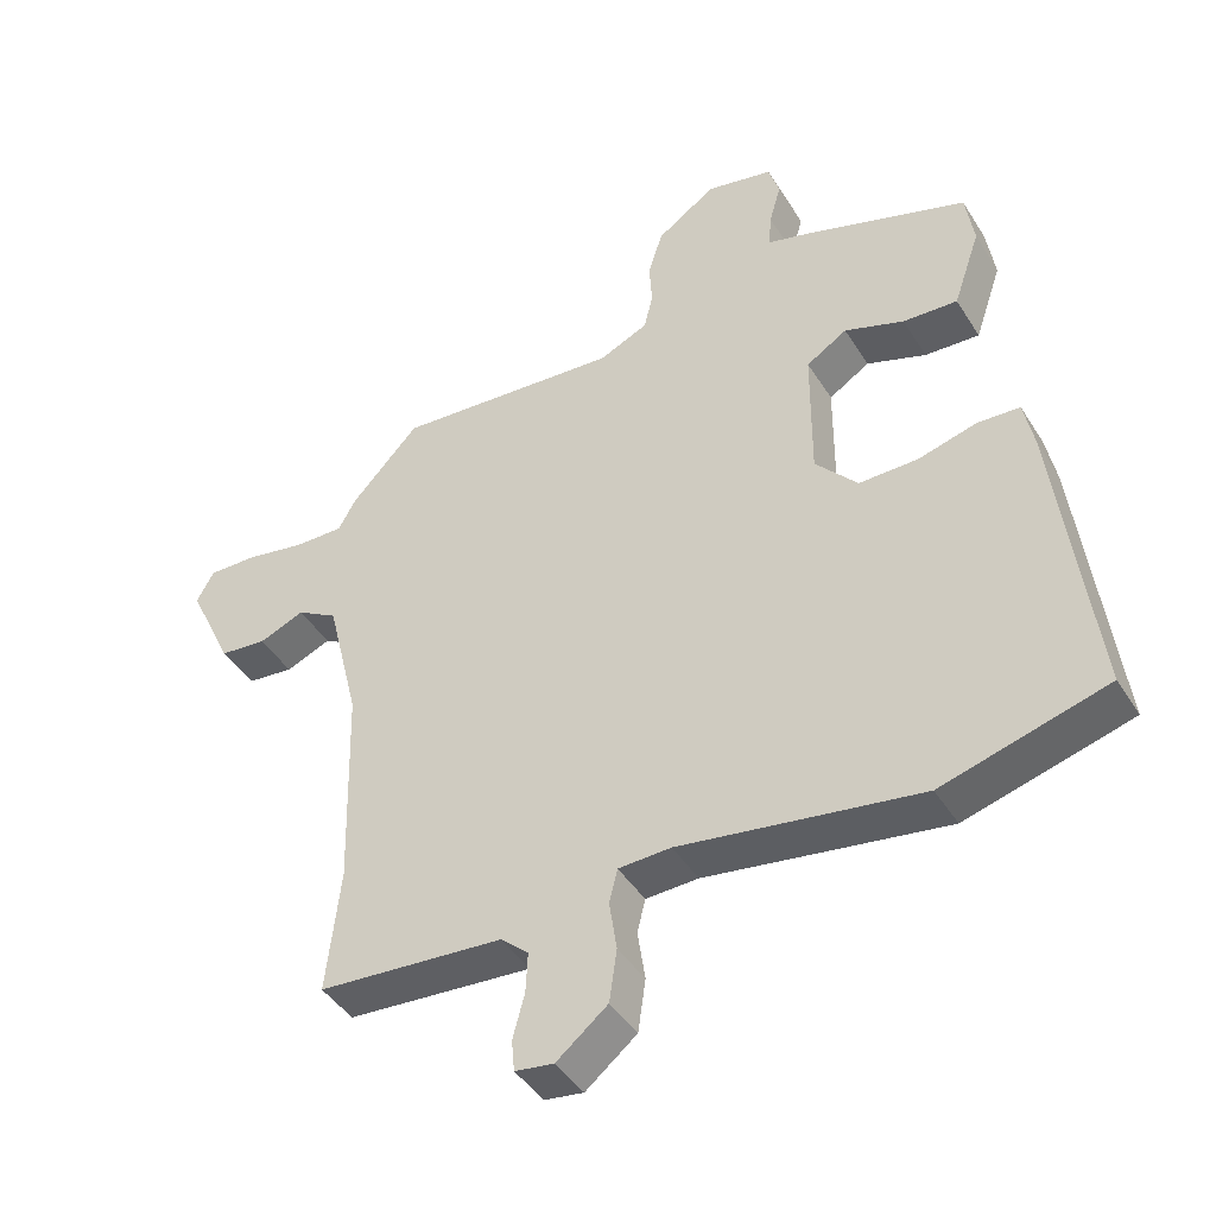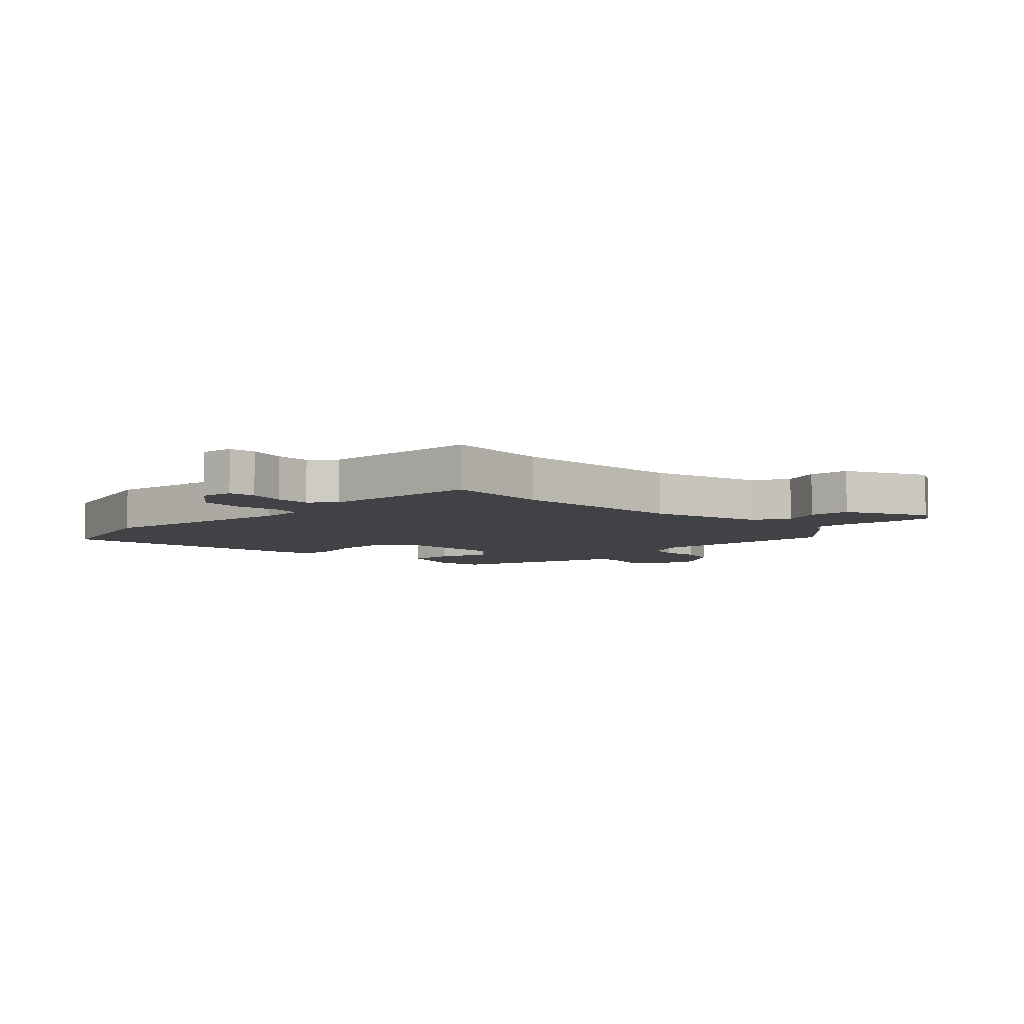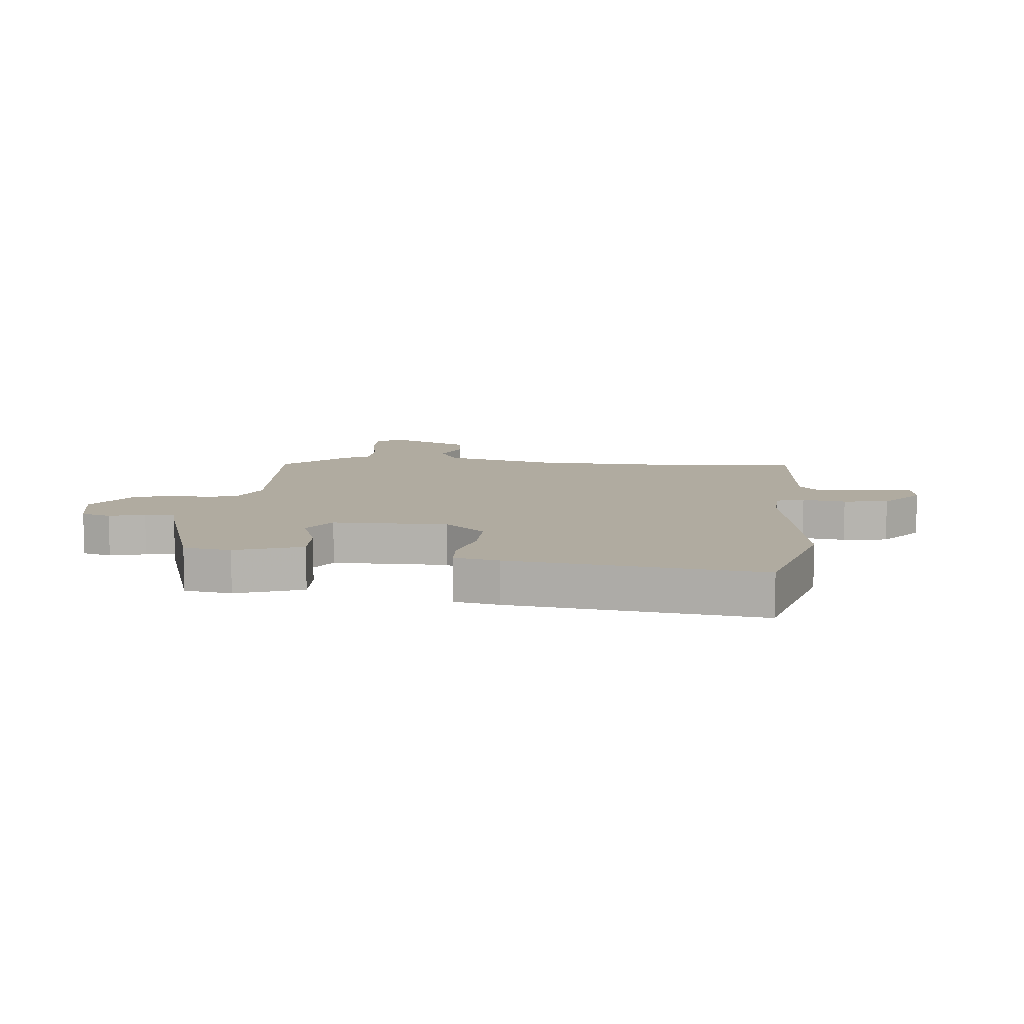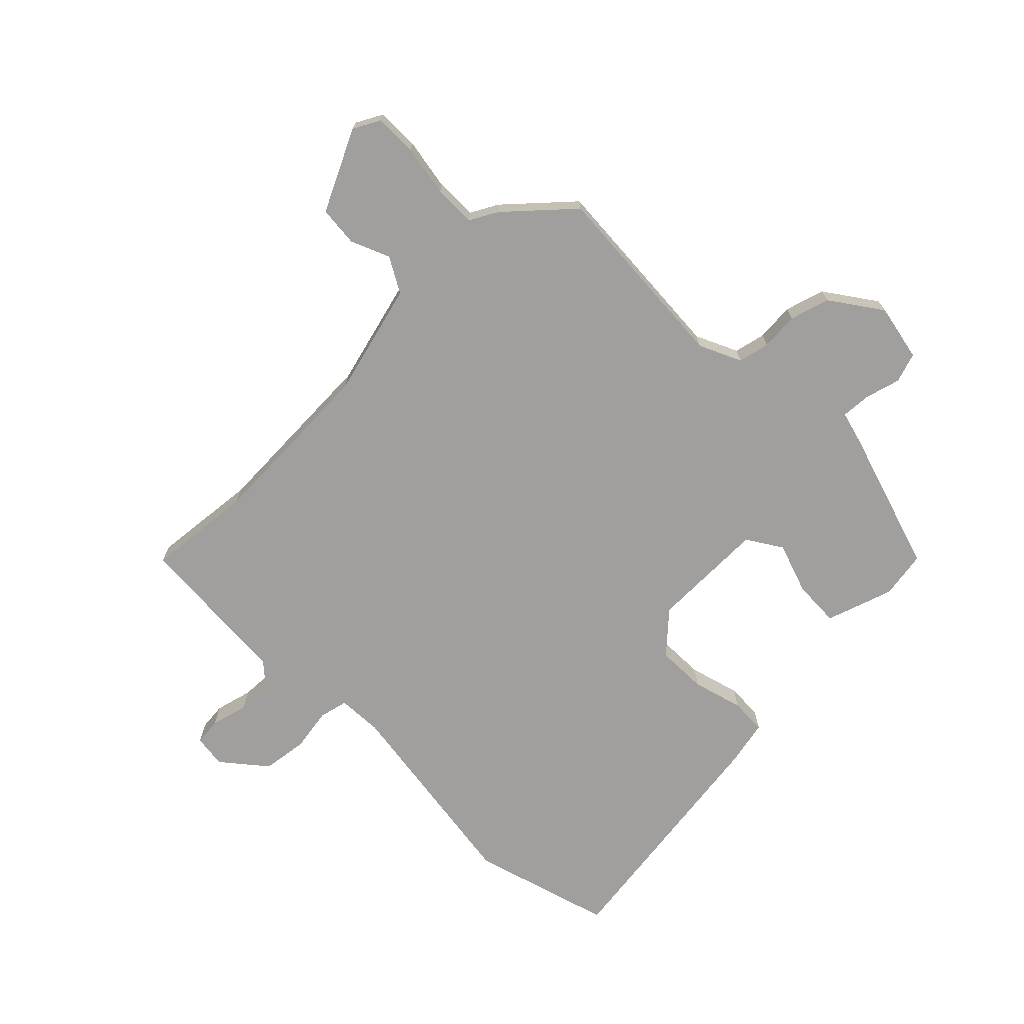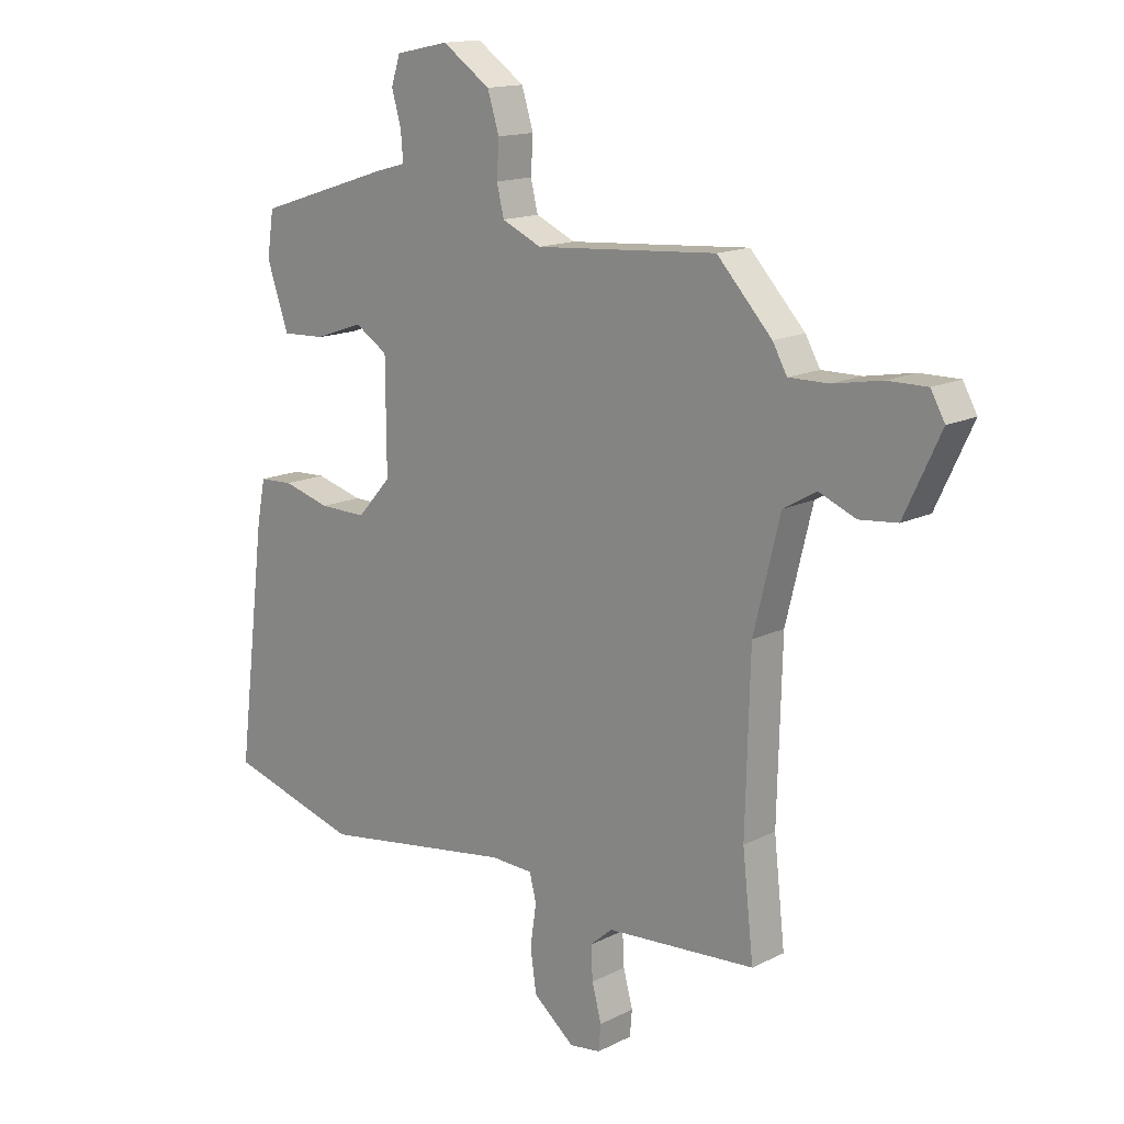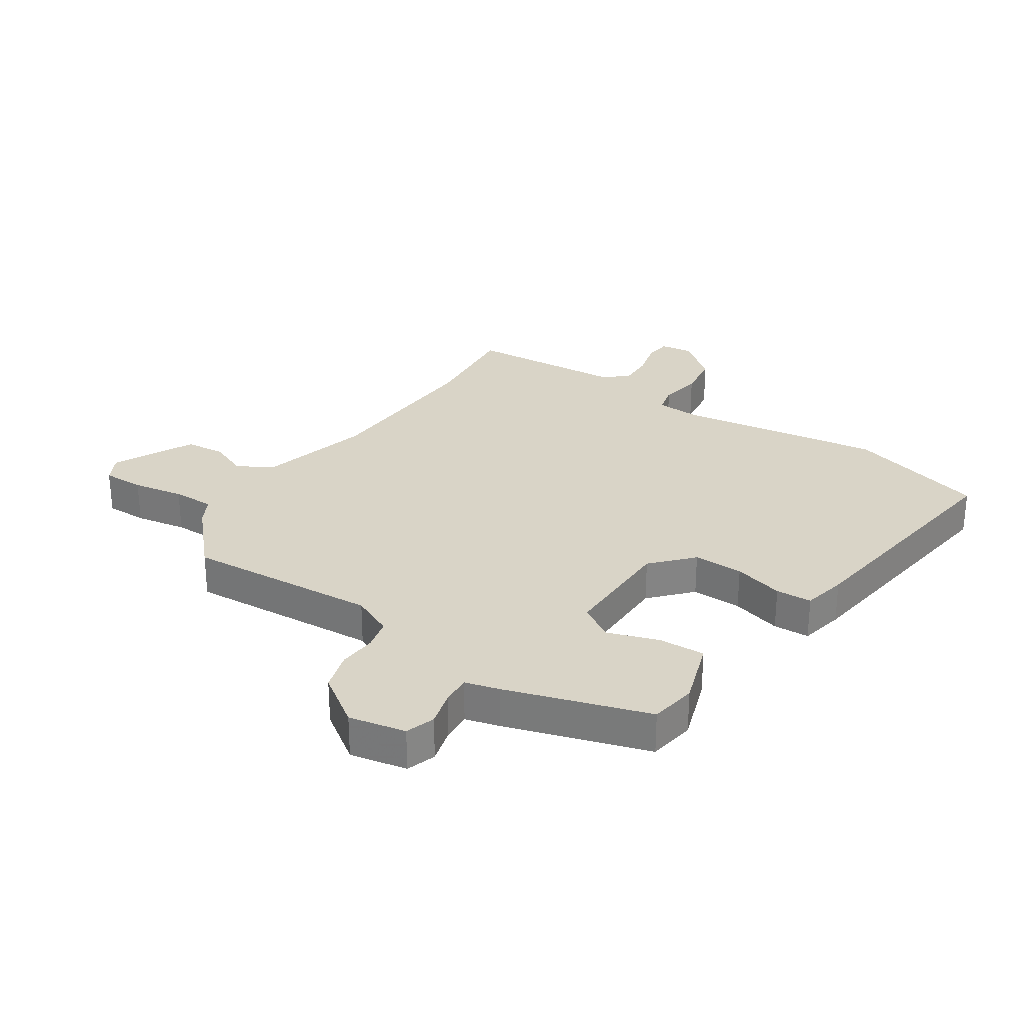
<metadata>
{"format":"obj","ext":"obj","renderer":"f3d","projection":"perspective","resolution":1024,"background":"white","views":[{"elev":-43.3,"azim":29.8,"up":"+Z"},{"elev":-6.2,"azim":-134.9,"up":"+Y"},{"elev":9.8,"azim":95.7,"up":"+Y"},{"elev":-71.3,"azim":-44.6,"up":"+Y"},{"elev":15.0,"azim":-136.7,"up":"+Z"},{"elev":28.6,"azim":34.1,"up":"+Y"}]}
</metadata>
<code>
v 0.592 0.07 -0.474
v 0.355 0.07 -0.541
v 0.008 0.07 -0.488
v -0.068 0.07 -0.491
v -0.08 0.07 -0.539
v -0.069 0.07 -0.612
v -0.08 0.07 -0.688
v -0.154 0.07 -0.748
v -0.21 0.07 -0.74
v -0.214 0.07 -0.694
v -0.197 0.07 -0.631
v -0.194 0.07 -0.572
v -0.234 0.07 -0.537
v -0.502 0.07 -0.517
v -0.482 0.07 -0.338
v -0.49 0.07 -0.038
v -0.537 0.07 0.153
v -0.596 0.07 0.187
v -0.662 0.07 0.16
v -0.73 0.07 0.167
v -0.795 0.07 0.305
v -0.77 0.07 0.35
v -0.699 0.07 0.349
v -0.612 0.07 0.333
v -0.541 0.07 0.332
v -0.515 0.07 0.378
v -0.417 0.07 0.483
v -0.091 0.07 0.459
v -0.02 0.07 0.491
v -0.007 0.07 0.544
v -0.011 0.07 0.608
v 0.01 0.07 0.675
v 0.096 0.07 0.734
v 0.192 0.07 0.714
v 0.208 0.07 0.664
v 0.191 0.07 0.604
v 0.187 0.07 0.554
v 0.245 0.07 0.538
v 0.485 0.07 0.461
v 0.497 0.07 0.381
v 0.458 0.07 0.268
v 0.379 0.07 0.272
v 0.293 0.07 0.302
v 0.234 0.07 0.265
v 0.233 0.07 0.07
v 0.294 0.07 0.002
v 0.379 0.07 0.003
v 0.464 0.07 0.026
v 0.525 0.07 0.023
v 0.54 0.07 -0.052
v 0.592 0 -0.474
v 0.355 0 -0.541
v 0.008 0 -0.488
v -0.068 0 -0.491
v -0.08 0 -0.539
v -0.069 0 -0.612
v -0.08 0 -0.688
v -0.154 0 -0.748
v -0.21 0 -0.74
v -0.214 0 -0.694
v -0.197 0 -0.631
v -0.194 0 -0.572
v -0.234 0 -0.537
v -0.502 0 -0.517
v -0.482 0 -0.338
v -0.49 0 -0.038
v -0.537 0 0.153
v -0.596 0 0.187
v -0.662 0 0.16
v -0.73 0 0.167
v -0.795 0 0.305
v -0.77 0 0.35
v -0.699 0 0.349
v -0.612 0 0.333
v -0.541 0 0.332
v -0.515 0 0.378
v -0.417 0 0.483
v -0.091 0 0.459
v -0.02 0 0.491
v -0.007 0 0.544
v -0.011 0 0.608
v 0.01 0 0.675
v 0.096 0 0.734
v 0.192 0 0.714
v 0.208 0 0.664
v 0.191 0 0.604
v 0.187 0 0.554
v 0.245 0 0.538
v 0.485 0 0.461
v 0.497 0 0.381
v 0.458 0 0.268
v 0.379 0 0.272
v 0.293 0 0.302
v 0.234 0 0.265
v 0.233 0 0.07
v 0.294 0 0.002
v 0.379 0 0.003
v 0.464 0 0.026
v 0.525 0 0.023
v 0.54 0 -0.052
f 1 2 3
f 50 1 3
f 49 50 3
f 48 49 3
f 47 48 3
f 46 47 3 4
f 45 46 4
f 44 45 4
f 41 42 43
f 40 41 43
f 39 40 43
f 38 39 43
f 37 38 43
f 37 43 44
f 34 35 36
f 33 34 36
f 32 33 36
f 31 32 36
f 30 31 36
f 29 30 36 37
f 37 44 4
f 29 37 4
f 28 29 4
f 28 4 5
f 27 28 5
f 26 27 5
f 25 26 5
f 22 23 24
f 21 22 24
f 20 21 24
f 19 20 24
f 18 19 24
f 17 18 24 25
f 13 14 15
f 13 15 16
f 25 5 6
f 17 25 6
f 16 17 6
f 13 16 6
f 12 13 6
f 8 9 10 11
f 8 11 12
f 7 8 12
f 6 7 12
f 53 52 51
f 53 51 100
f 53 100 99
f 53 99 98
f 53 98 97
f 54 53 97 96
f 54 96 95
f 54 95 94
f 93 92 91
f 93 91 90
f 93 90 89
f 93 89 88
f 93 88 87
f 94 93 87
f 86 85 84
f 86 84 83
f 86 83 82
f 86 82 81
f 86 81 80
f 87 86 80 79
f 54 94 87
f 54 87 79
f 54 79 78
f 55 54 78
f 55 78 77
f 55 77 76
f 55 76 75
f 74 73 72
f 74 72 71
f 74 71 70
f 74 70 69
f 74 69 68
f 75 74 68 67
f 65 64 63
f 66 65 63
f 56 55 75
f 56 75 67
f 56 67 66
f 56 66 63
f 56 63 62
f 61 60 59 58
f 62 61 58
f 62 58 57
f 62 57 56
f 1 51 52 2
f 2 52 53 3
f 3 53 54 4
f 4 54 55 5
f 5 55 56 6
f 6 56 57 7
f 7 57 58 8
f 8 58 59 9
f 9 59 60 10
f 10 60 61 11
f 11 61 62 12
f 12 62 63 13
f 13 63 64 14
f 14 64 65 15
f 15 65 66 16
f 16 66 67 17
f 17 67 68 18
f 18 68 69 19
f 19 69 70 20
f 20 70 71 21
f 21 71 72 22
f 22 72 73 23
f 23 73 74 24
f 24 74 75 25
f 25 75 76 26
f 26 76 77 27
f 27 77 78 28
f 28 78 79 29
f 29 79 80 30
f 30 80 81 31
f 31 81 82 32
f 32 82 83 33
f 33 83 84 34
f 34 84 85 35
f 35 85 86 36
f 36 86 87 37
f 37 87 88 38
f 38 88 89 39
f 39 89 90 40
f 40 90 91 41
f 41 91 92 42
f 42 92 93 43
f 43 93 94 44
f 44 94 95 45
f 45 95 96 46
f 46 96 97 47
f 47 97 98 48
f 48 98 99 49
f 49 99 100 50
f 50 100 51 1

</code>
